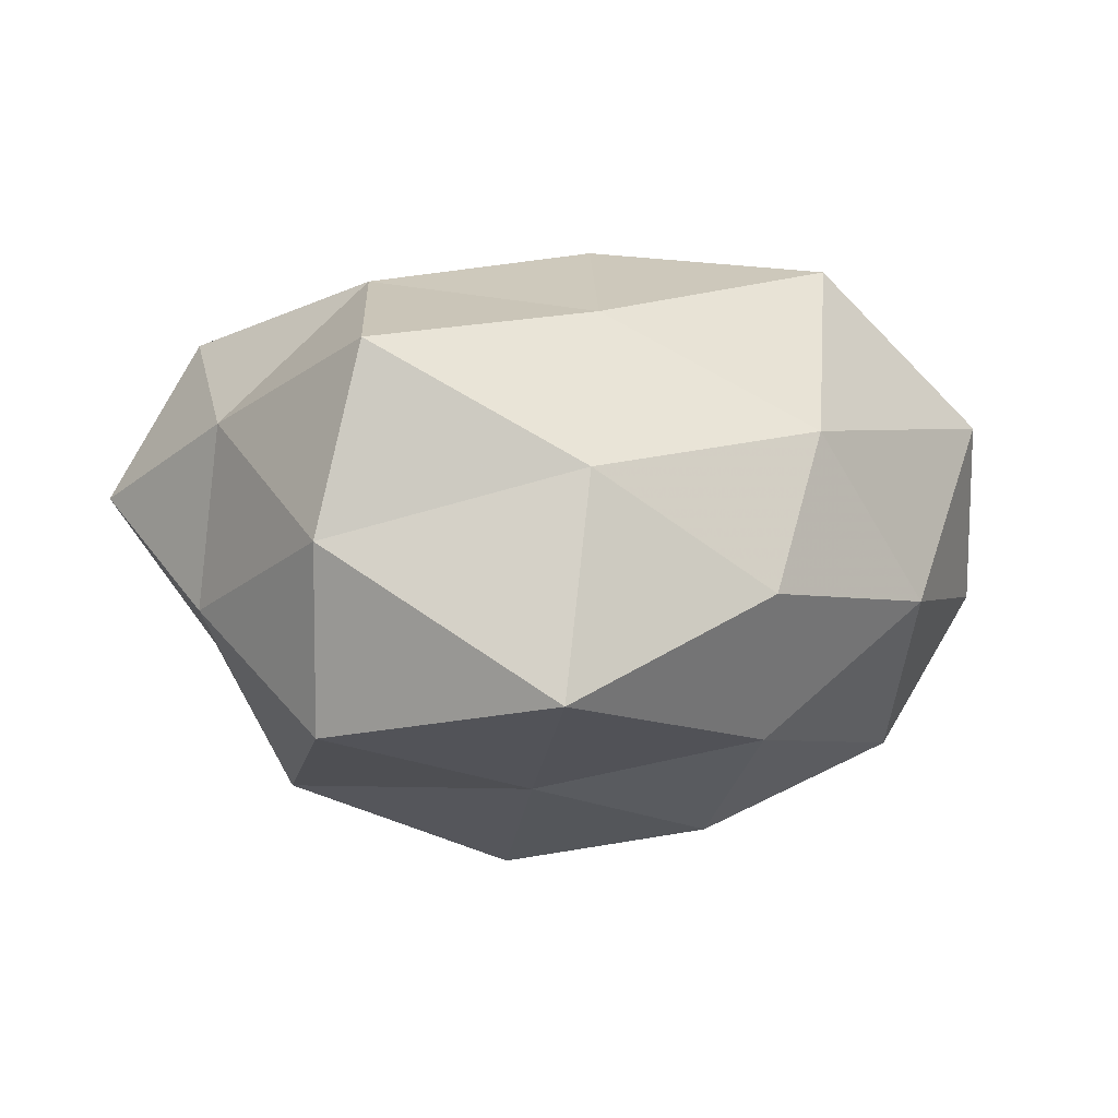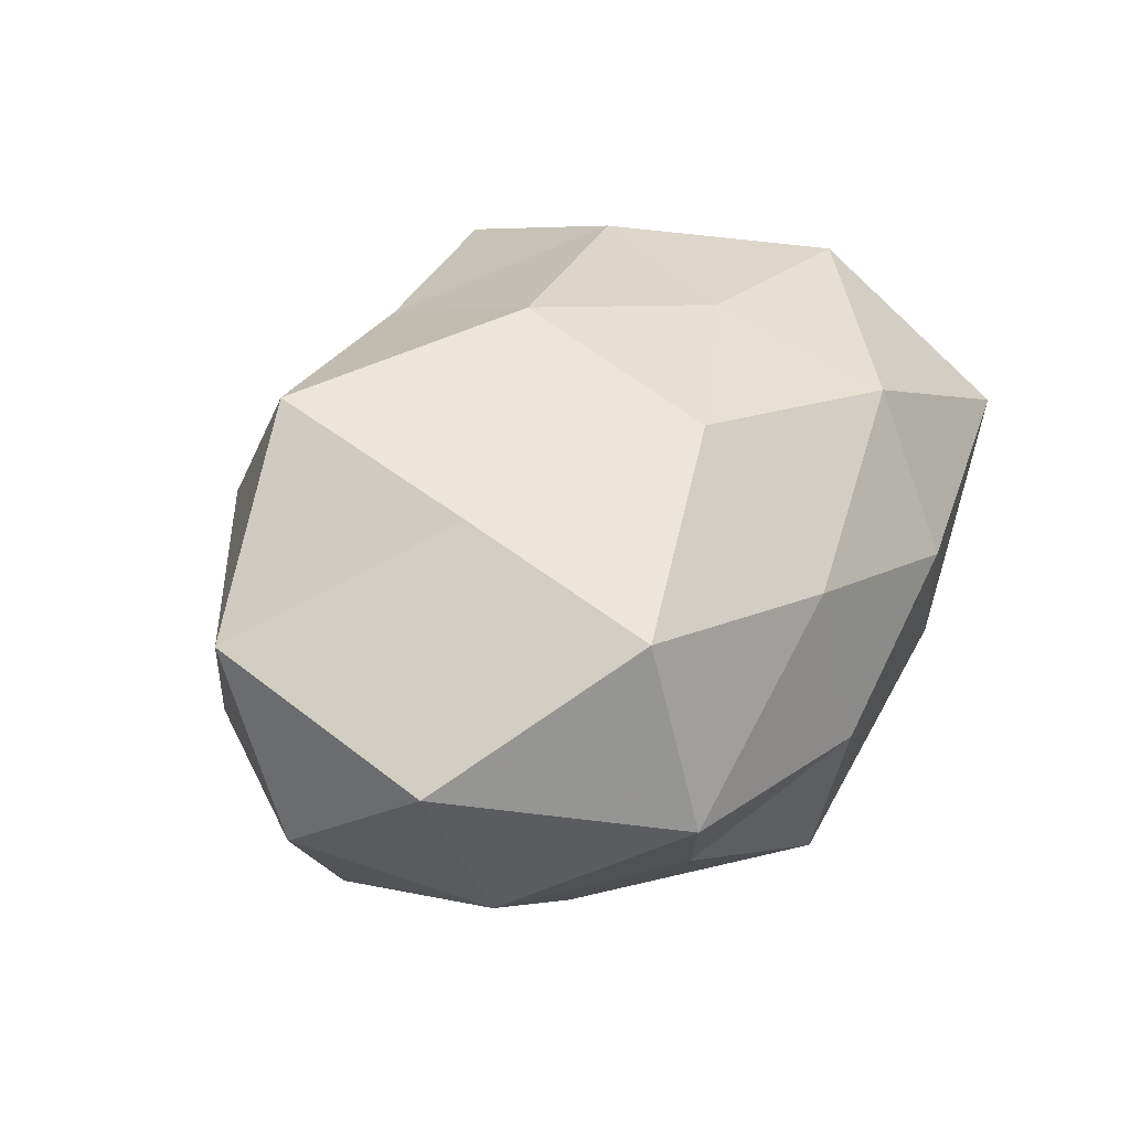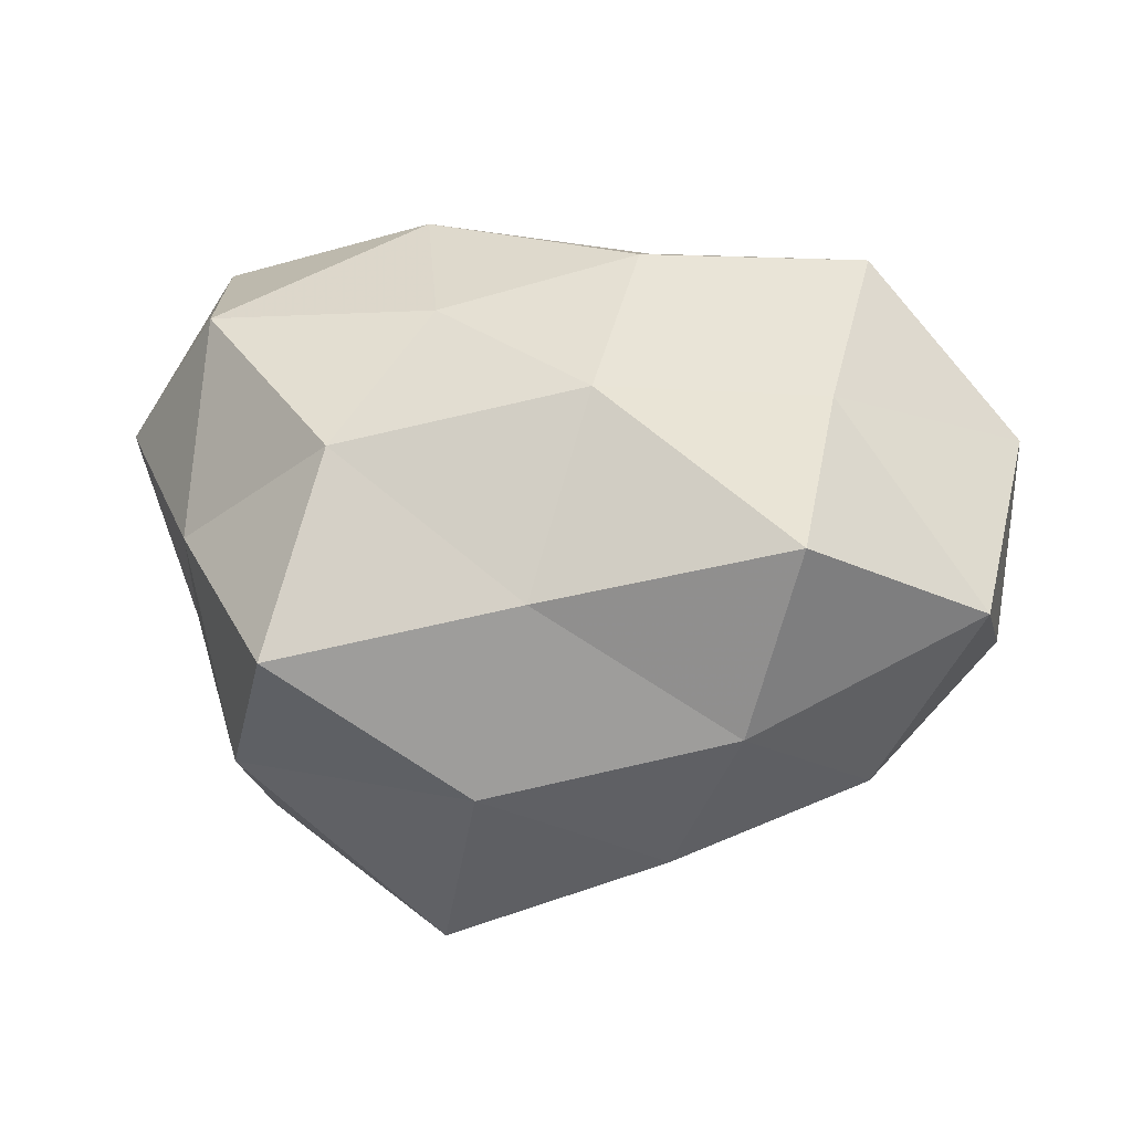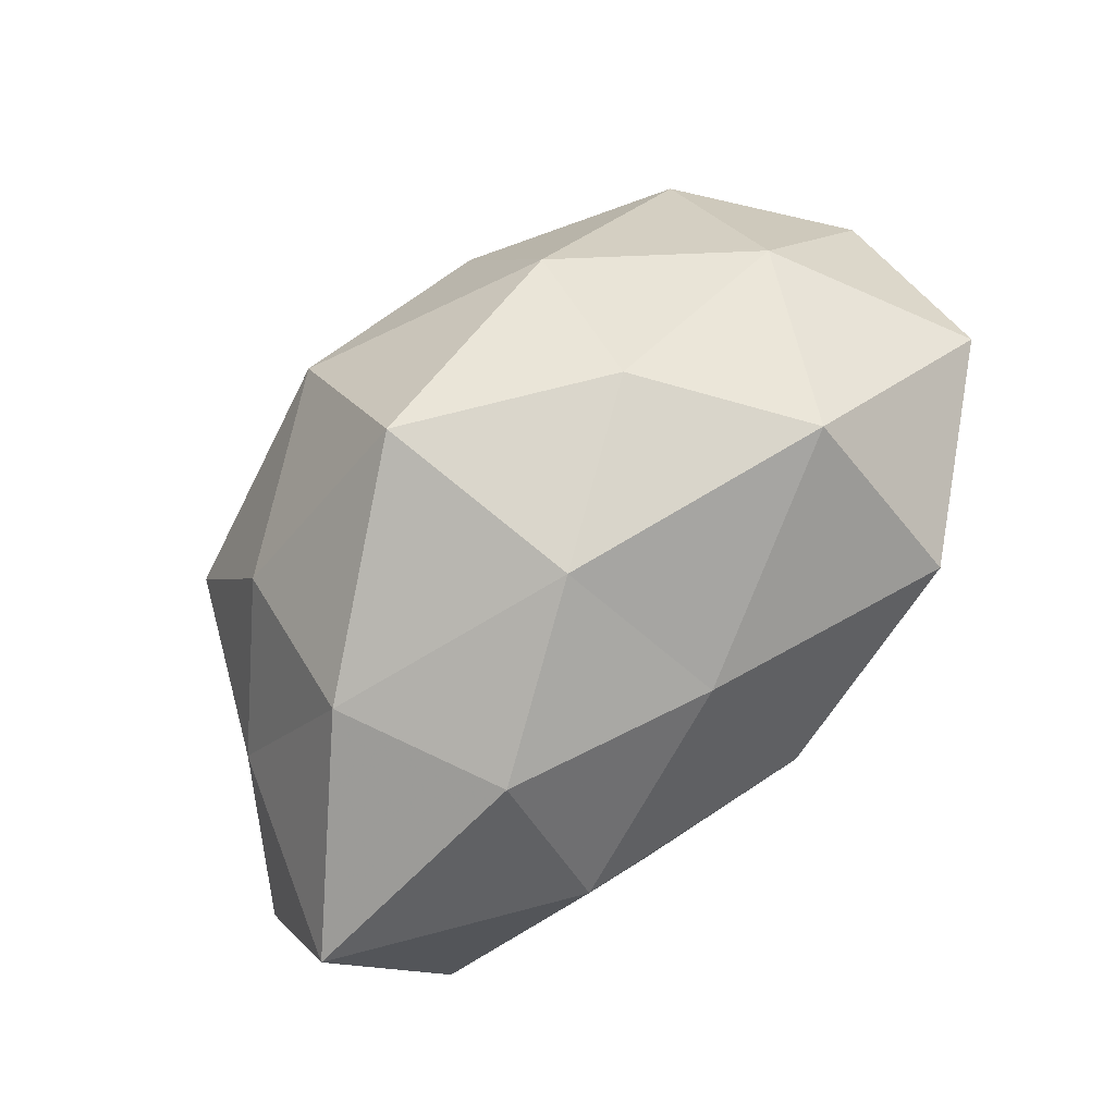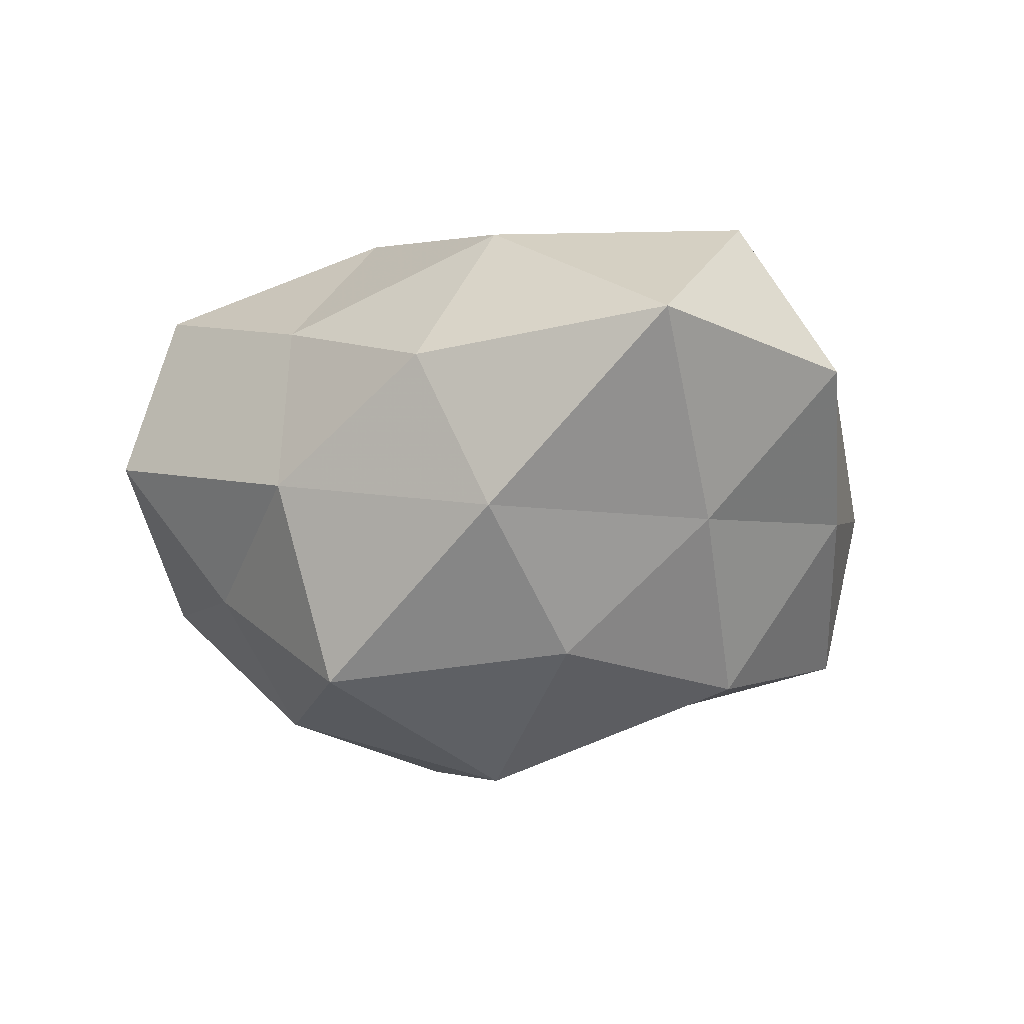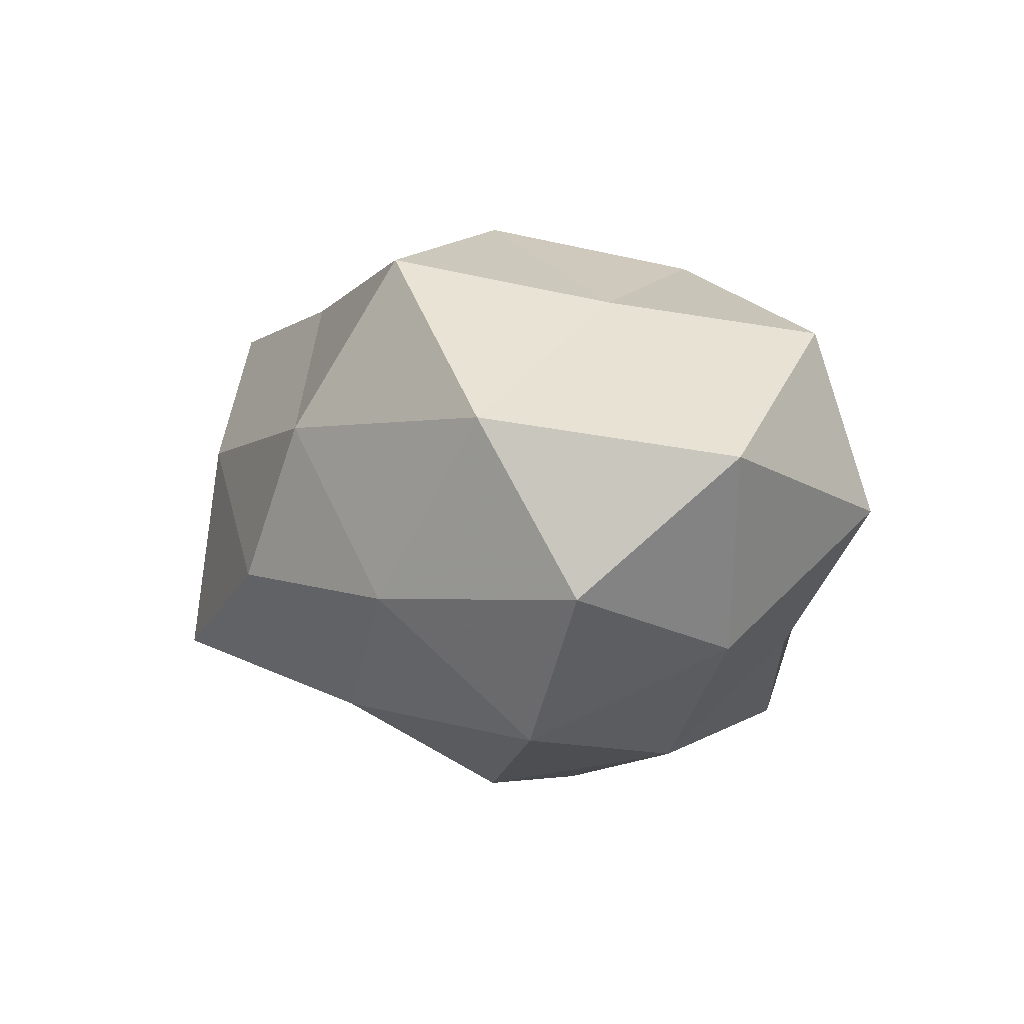
<metadata>
{"format":"obj","ext":"obj","renderer":"f3d","projection":"perspective","resolution":1024,"background":"white","views":[{"elev":-2.9,"azim":164.3,"up":"+Z"},{"elev":38.1,"azim":-59.8,"up":"+Z"},{"elev":53.8,"azim":-175.8,"up":"+Z"},{"elev":-77.5,"azim":-136.7,"up":"+Y"},{"elev":-14.4,"azim":34.3,"up":"+Z"},{"elev":6.1,"azim":-102.6,"up":"+Z"}]}
</metadata>
<code>
v 0.001971 0.02181 0.02018
v 0.01203 -0.03153 0.005111
v 0.01262 -0.007279 0.02448
v -0.03475 -0.01118 -0.01085
v -0.00609 -0.02799 0.0115
v 0.01522 -0.02334 0.01891
v -0.01157 0.03129 -0.005613
v 0.02742 0.02041 -0.01831
v 0.02059 0.008881 0.02412
v 0.005858 0.0325 0.005078
v -0.001371 -0.02671 -0.0238
v 0.03615 -0.02644 0.00653
v 0.01858 -0.01614 -0.02149
v -0.02135 0.01796 0.02542
v -0.02972 0.02114 -0.005811
v -0.01882 -0.02237 -0.01316
v 0.03183 -0.0121 -0.009505
v -0.02378 -0.002369 0.02138
v 0.005897 0.01317 -0.02324
v 0.02873 0.02606 -0.001352
v 0.0341 -0.008816 0.01989
v -0.01942 -0.01 -0.02406
v -0.04273 -0.009534 0.007861
v 0.01847 -0.02892 -0.009765
v -0.004591 -0.03123 -0.005002
v 0.03475 0.009653 0.01026
v 0.02478 0.02688 0.01629
v -0.0139 0.02135 -0.01864
v -0.01733 0.02719 0.009287
v -0.03874 0.01366 0.01149
v -0.02716 -0.02215 0.01838
v 0.02625 0.00121 -0.02315
v -0.005448 -0.01546 0.02461
v -0.0283 -0.02773 0.001044
v 0.003409 -0.005854 -0.03122
v 0.04293 -0.006568 0.004389
v 0.03592 0.006682 -0.006764
v -0.04185 0.005262 -0.004691
v -0.03182 0.007195 -0.01936
v -0.002345 0.004205 0.02867
v -0.01316 0.006763 -0.02762
v 0.008944 0.03513 -0.01542
f 6 5 2
f 2 12 6
f 6 21 3
f 9 3 21
f 12 21 6
f 22 16 4
f 11 16 22
f 24 12 2
f 13 24 11
f 17 12 24
f 13 17 24
f 25 2 5
f 11 25 16
f 24 2 25
f 24 25 11
f 9 21 26
f 1 9 27
f 1 27 10
f 10 27 20
f 27 9 26
f 26 20 27
f 15 7 28
f 1 10 29
f 29 10 7
f 14 1 29
f 29 7 15
f 14 30 18
f 30 23 18
f 14 29 30
f 29 15 30
f 18 23 31
f 13 32 17
f 32 19 8
f 3 33 6
f 33 5 6
f 33 31 5
f 18 31 33
f 34 4 16
f 23 4 34
f 25 5 34
f 16 25 34
f 34 5 31
f 31 23 34
f 13 11 35
f 11 22 35
f 13 35 32
f 35 19 32
f 17 36 12
f 12 36 21
f 26 21 36
f 37 8 20
f 37 20 26
f 32 8 37
f 32 37 17
f 17 37 36
f 36 37 26
f 23 38 4
f 30 15 38
f 30 38 23
f 22 4 39
f 15 28 39
f 39 4 38
f 38 15 39
f 40 9 1
f 40 3 9
f 14 40 1
f 14 18 40
f 40 33 3
f 18 33 40
f 19 41 28
f 35 41 19
f 35 22 41
f 41 22 39
f 39 28 41
f 7 10 42
f 8 19 42
f 42 20 8
f 10 20 42
f 42 28 7
f 19 28 42

</code>
